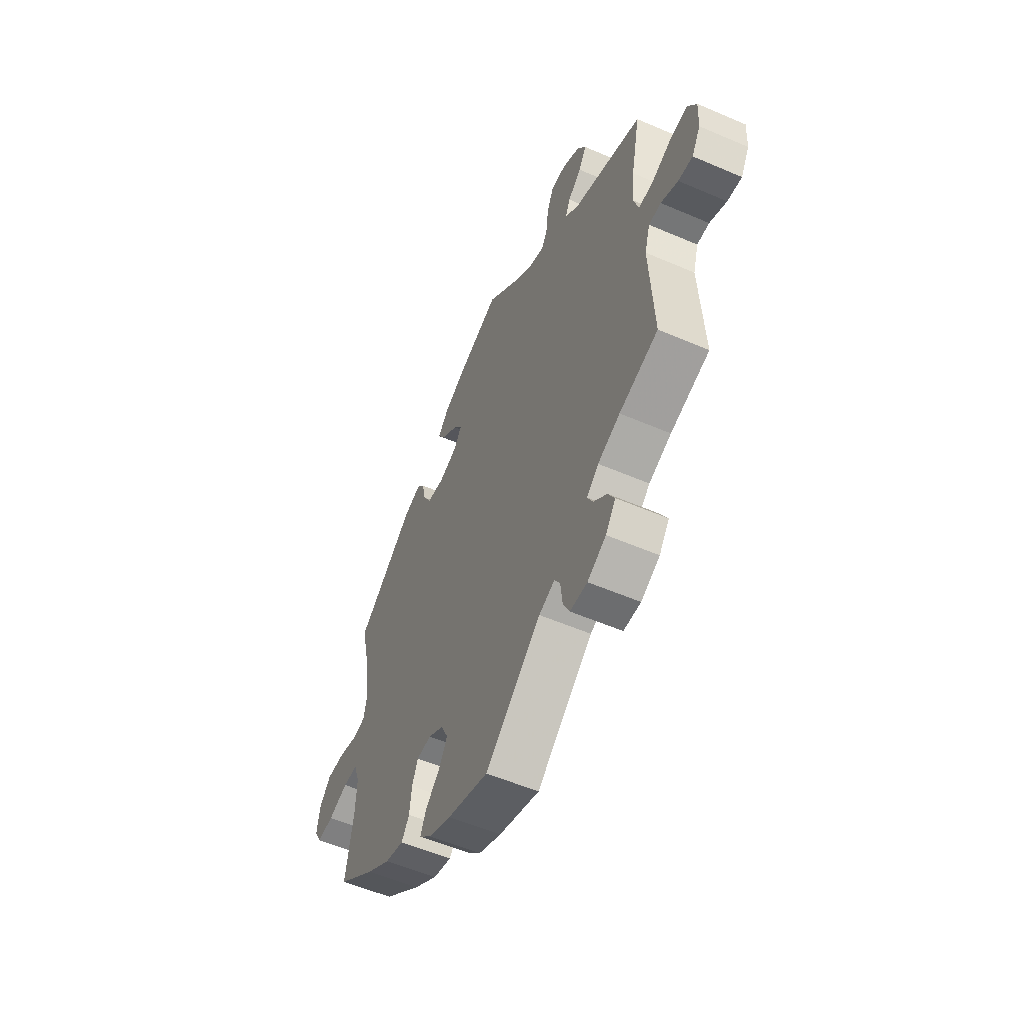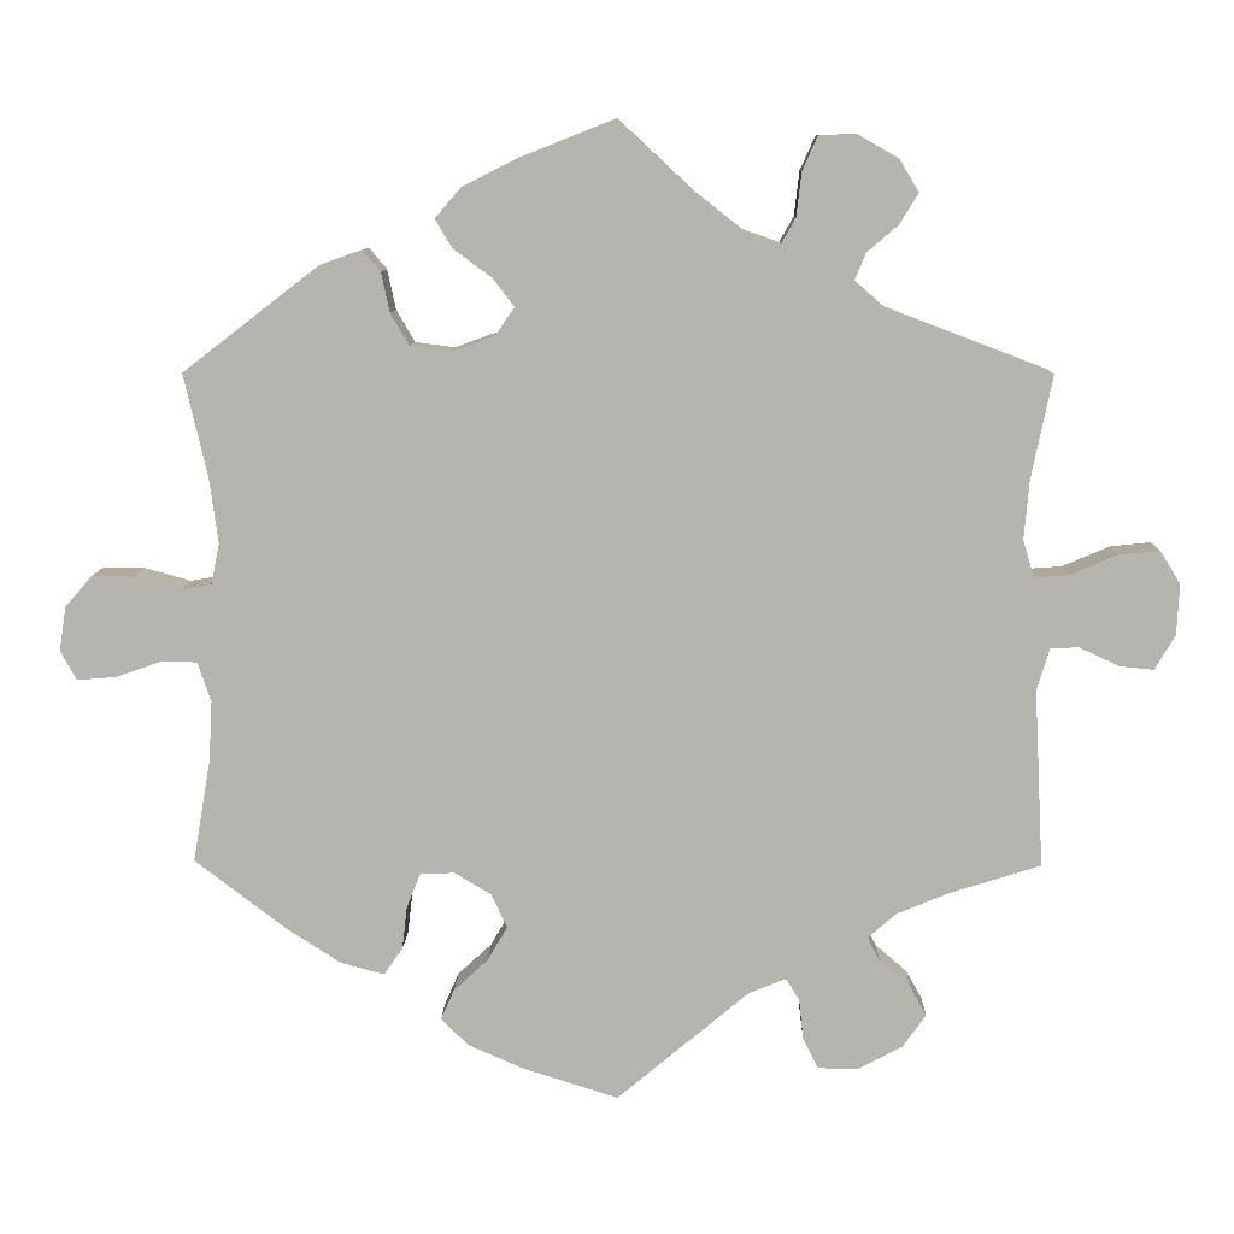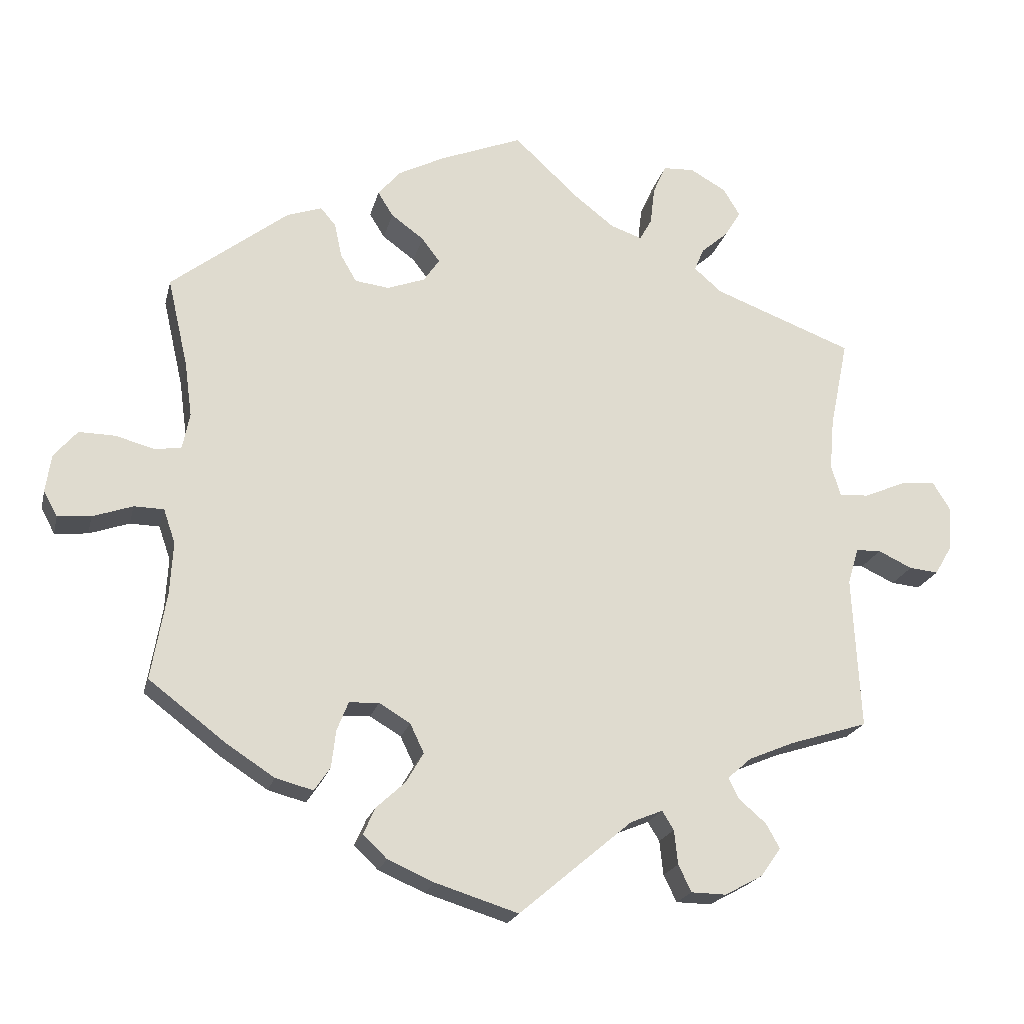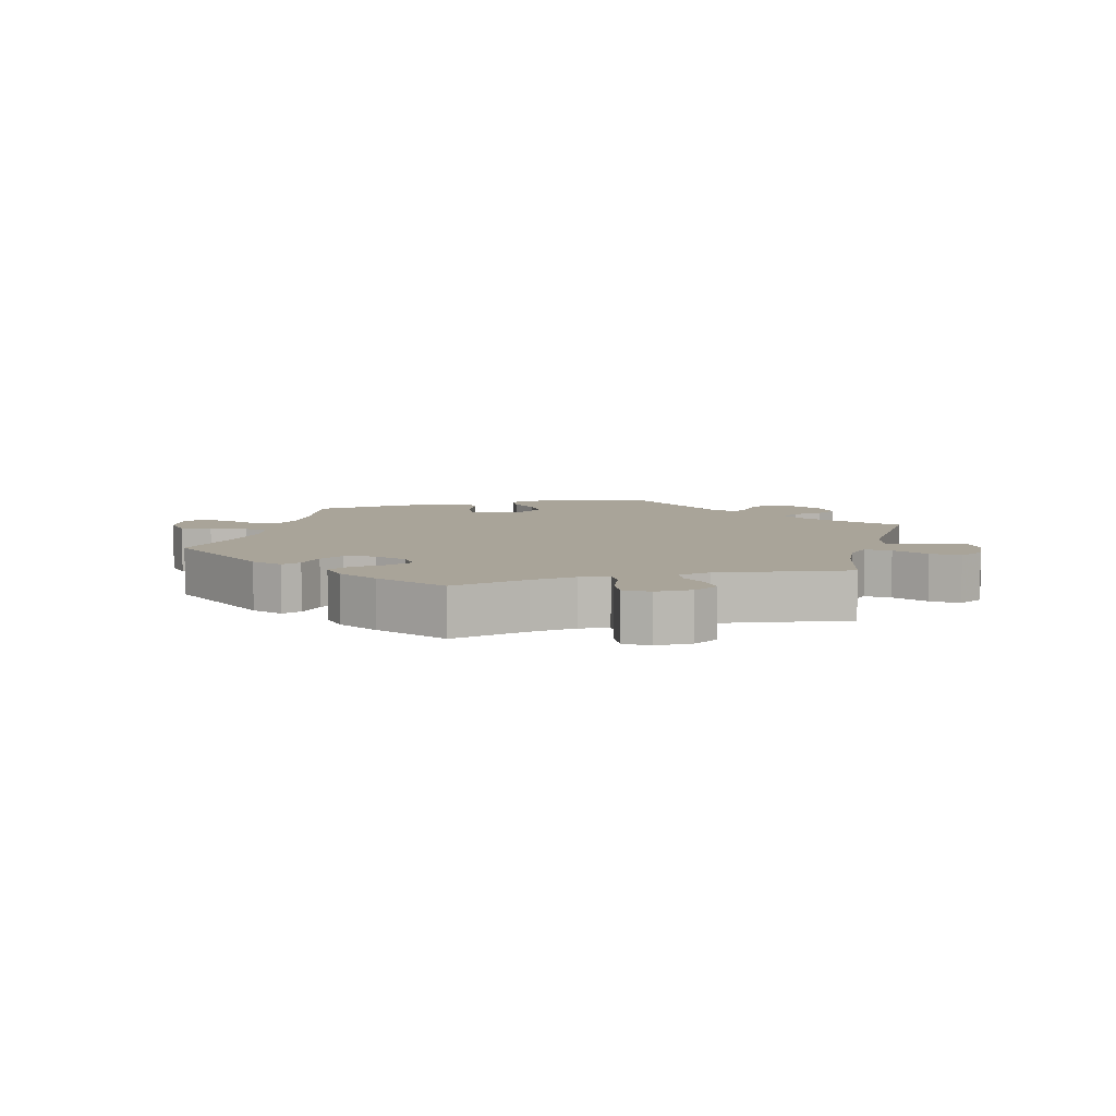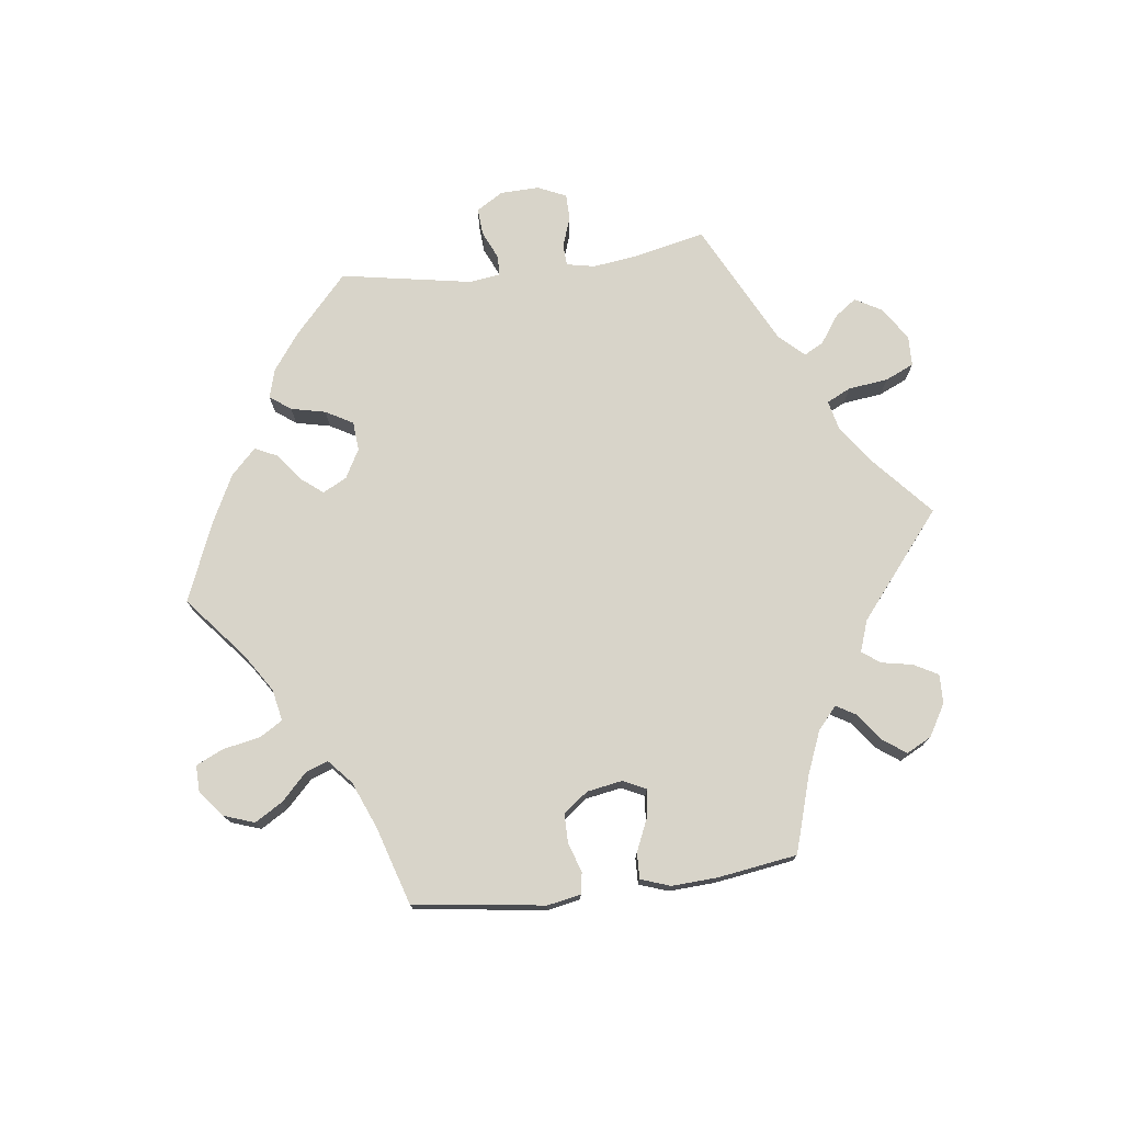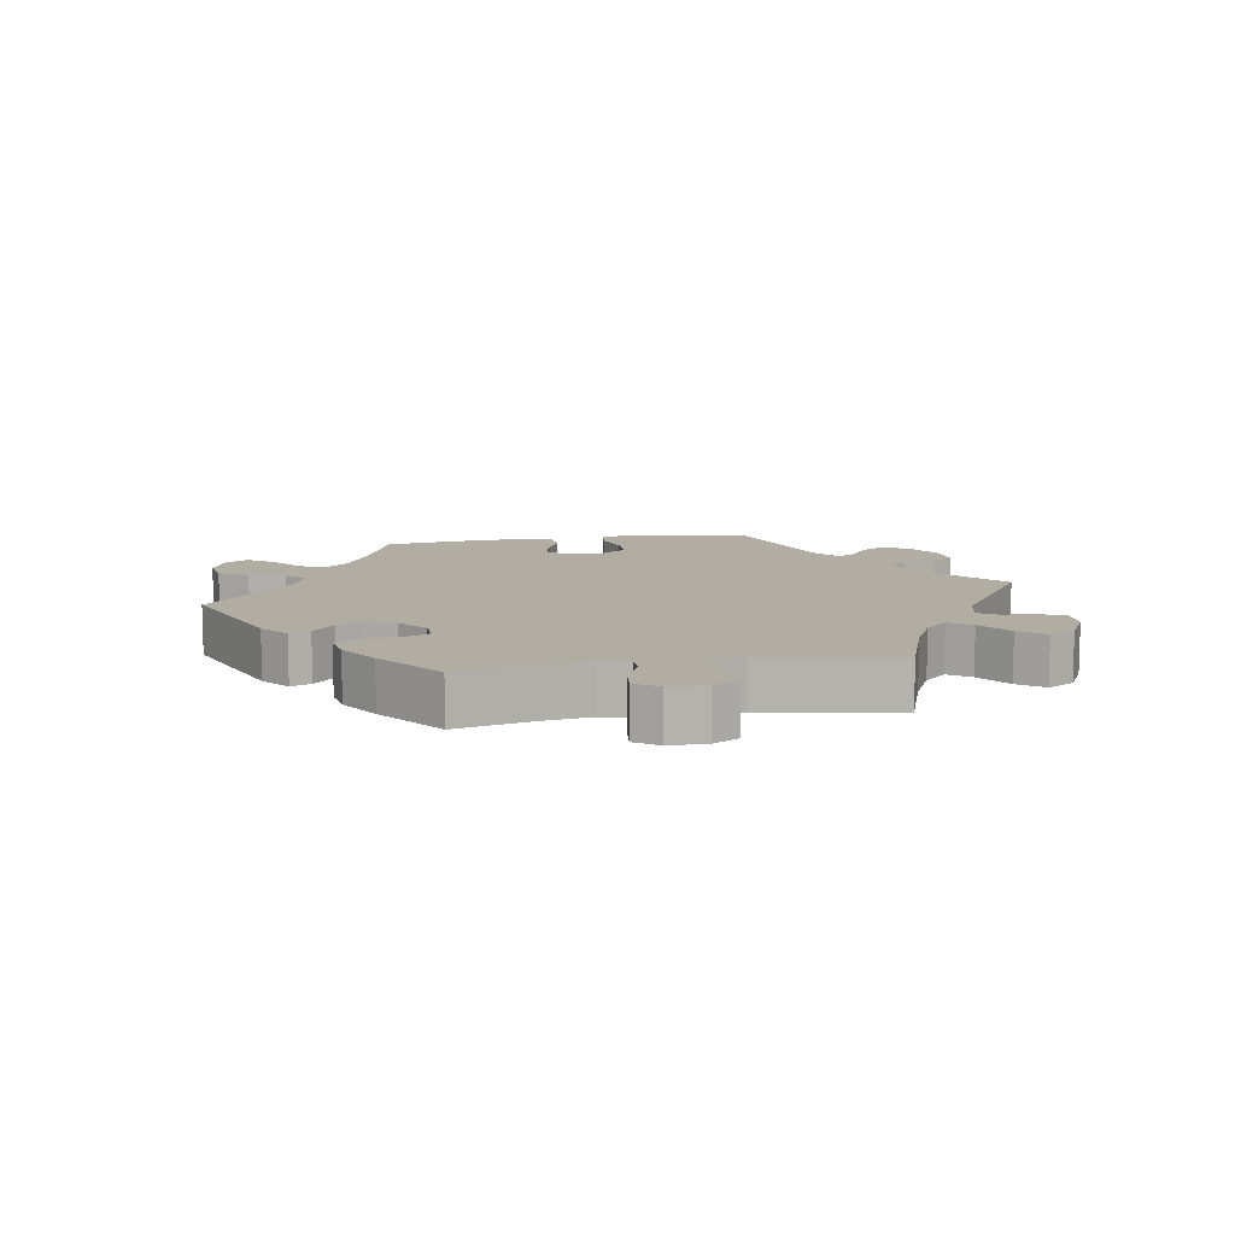
<metadata>
{"format":"obj","ext":"obj","renderer":"f3d","projection":"perspective","resolution":1024,"background":"white","views":[{"elev":-55.1,"azim":65.5,"up":"+Z"},{"elev":9.4,"azim":1.4,"up":"+Z"},{"elev":-20.3,"azim":-13.1,"up":"+Z"},{"elev":7.3,"azim":14.6,"up":"+Y"},{"elev":75.2,"azim":-37.2,"up":"+Y"},{"elev":10.6,"azim":20.9,"up":"+Y"}]}
</metadata>
<code>
v 0.089 0.07 0.495
v 0.144 0.07 0.452
v 0.187 0.07 0.437
v 0.204 0.07 0.467
v 0.21 0.07 0.519
v 0.228 0.07 0.559
v 0.271 0.07 0.561
v 0.32 0.07 0.533
v 0.343 0.07 0.495
v 0.321 0.07 0.459
v 0.284 0.07 0.427
v 0.271 0.07 0.396
v 0.309 0.07 0.363
v 0.501 0.07 0.29
v 0.476 0.07 0.168
v 0.47 0.07 0.098
v 0.483 0.07 0.054
v 0.524 0.07 0.057
v 0.58 0.07 0.081
v 0.628 0.07 0.086
v 0.652 0.07 0.047
v 0.649 0.07 -0.013
v 0.625 0.07 -0.054
v 0.585 0.07 -0.05
v 0.538 0.07 -0.028
v 0.504 0.07 -0.029
v 0.489 0.07 -0.079
v 0.5 0.07 -0.289
v 0.392 0.07 -0.323
v 0.33 0.07 -0.349
v 0.297 0.07 -0.378
v 0.312 0.07 -0.407
v 0.349 0.07 -0.439
v 0.368 0.07 -0.473
v 0.34 0.07 -0.512
v 0.288 0.07 -0.54
v 0.24 0.07 -0.539
v 0.222 0.07 -0.502
v 0.217 0.07 -0.455
v 0.201 0.07 -0.429
v 0.157 0.07 -0.447
v 0.001 0.07 -0.578
v -0.113 0.07 -0.542
v -0.177 0.07 -0.514
v -0.21 0.07 -0.482
v -0.194 0.07 -0.446
v -0.154 0.07 -0.409
v -0.13 0.07 -0.368
v -0.149 0.07 -0.328
v -0.192 0.07 -0.302
v -0.233 0.07 -0.304
v -0.249 0.07 -0.344
v -0.255 0.07 -0.395
v -0.277 0.07 -0.427
v -0.329 0.07 -0.413
v -0.395 0.07 -0.37
v -0.501 0.07 -0.289
v -0.48 0.07 -0.168
v -0.476 0.07 -0.097
v -0.492 0.07 -0.05
v -0.533 0.07 -0.049
v -0.588 0.07 -0.068
v -0.634 0.07 -0.072
v -0.653 0.07 -0.037
v -0.645 0.07 0.015
v -0.613 0.07 0.052
v -0.563 0.07 0.051
v -0.509 0.07 0.036
v -0.473 0.07 0.042
v -0.463 0.07 0.091
v -0.473 0.07 0.166
v -0.501 0.07 0.289
v -0.34 0.07 0.413
v -0.291 0.07 0.43
v -0.27 0.07 0.405
v -0.26 0.07 0.358
v -0.238 0.07 0.32
v -0.191 0.07 0.314
v -0.139 0.07 0.333
v -0.117 0.07 0.365
v -0.142 0.07 0.398
v -0.187 0.07 0.431
v -0.208 0.07 0.465
v -0.177 0.07 0.501
v -0.114 0.07 0.533
v 0 0.07 0.578
v 0.089 0 0.495
v 0.144 0 0.452
v 0.187 0 0.437
v 0.204 0 0.467
v 0.21 0 0.519
v 0.228 0 0.559
v 0.271 0 0.561
v 0.32 0 0.533
v 0.343 0 0.495
v 0.321 0 0.459
v 0.284 0 0.427
v 0.271 0 0.396
v 0.309 0 0.363
v 0.501 0 0.29
v 0.476 0 0.168
v 0.47 0 0.098
v 0.483 0 0.054
v 0.524 0 0.057
v 0.58 0 0.081
v 0.628 0 0.086
v 0.652 0 0.047
v 0.649 0 -0.013
v 0.625 0 -0.054
v 0.585 0 -0.05
v 0.538 0 -0.028
v 0.504 0 -0.029
v 0.489 0 -0.079
v 0.5 0 -0.289
v 0.392 0 -0.323
v 0.33 0 -0.349
v 0.297 0 -0.378
v 0.312 0 -0.407
v 0.349 0 -0.439
v 0.368 0 -0.473
v 0.34 0 -0.512
v 0.288 0 -0.54
v 0.24 0 -0.539
v 0.222 0 -0.502
v 0.217 0 -0.455
v 0.201 0 -0.429
v 0.157 0 -0.447
v 0.001 0 -0.578
v -0.113 0 -0.542
v -0.177 0 -0.514
v -0.21 0 -0.482
v -0.194 0 -0.446
v -0.154 0 -0.409
v -0.13 0 -0.368
v -0.149 0 -0.328
v -0.192 0 -0.302
v -0.233 0 -0.304
v -0.249 0 -0.344
v -0.255 0 -0.395
v -0.277 0 -0.427
v -0.329 0 -0.413
v -0.395 0 -0.37
v -0.501 0 -0.289
v -0.48 0 -0.168
v -0.476 0 -0.097
v -0.492 0 -0.05
v -0.533 0 -0.049
v -0.588 0 -0.068
v -0.634 0 -0.072
v -0.653 0 -0.037
v -0.645 0 0.015
v -0.613 0 0.052
v -0.563 0 0.051
v -0.509 0 0.036
v -0.473 0 0.042
v -0.463 0 0.091
v -0.473 0 0.166
v -0.501 0 0.289
v -0.34 0 0.413
v -0.291 0 0.43
v -0.27 0 0.405
v -0.26 0 0.358
v -0.238 0 0.32
v -0.191 0 0.314
v -0.139 0 0.333
v -0.117 0 0.365
v -0.142 0 0.398
v -0.187 0 0.431
v -0.208 0 0.465
v -0.177 0 0.501
v -0.114 0 0.533
v 0 0 0.578
f 85 86 1
f 84 85 1 2
f 81 82 83 84
f 80 81 84 2
f 79 80 2 3
f 78 79 3
f 73 74 75 76
f 71 72 73 76
f 70 71 76 77
f 69 70 77 78
f 65 66 67 68
f 63 64 65 68
f 61 62 63 68
f 60 61 68 69
f 59 60 69 78
f 55 56 57 58
f 52 53 54 55
f 51 52 55 58
f 50 51 58 59
f 44 45 46 47
f 44 47 48
f 41 42 43 44
f 40 41 44 48
f 36 37 38 39
f 36 39 40
f 35 36 40
f 32 33 34 35
f 31 32 35 40
f 30 31 40 48
f 27 28 29
f 26 27 29 30
f 22 23 24 25
f 22 25 26
f 21 22 26
f 18 19 20 21
f 17 18 21 26
f 16 17 26 30
f 13 14 15
f 12 13 15 16
f 8 9 10 11
f 8 11 12
f 7 8 12
f 4 5 6 7
f 3 4 7 12
f 49 50 59 78
f 30 48 49 78
f 16 30 78
f 3 12 16 78
f 87 172 171
f 88 87 171 170
f 170 169 168 167
f 88 170 167 166
f 89 88 166 165
f 89 165 164
f 162 161 160 159
f 162 159 158 157
f 163 162 157 156
f 164 163 156 155
f 154 153 152 151
f 154 151 150 149
f 154 149 148 147
f 155 154 147 146
f 164 155 146 145
f 144 143 142 141
f 141 140 139 138
f 144 141 138 137
f 145 144 137 136
f 133 132 131 130
f 134 133 130
f 130 129 128 127
f 134 130 127 126
f 125 124 123 122
f 126 125 122
f 126 122 121
f 121 120 119 118
f 126 121 118 117
f 134 126 117 116
f 115 114 113
f 116 115 113 112
f 111 110 109 108
f 112 111 108
f 112 108 107
f 107 106 105 104
f 112 107 104 103
f 116 112 103 102
f 101 100 99
f 102 101 99 98
f 97 96 95 94
f 98 97 94
f 98 94 93
f 93 92 91 90
f 98 93 90 89
f 164 145 136 135
f 164 135 134 116
f 164 116 102
f 164 102 98 89
f 1 87 88 2
f 2 88 89 3
f 3 89 90 4
f 4 90 91 5
f 5 91 92 6
f 6 92 93 7
f 7 93 94 8
f 8 94 95 9
f 9 95 96 10
f 10 96 97 11
f 11 97 98 12
f 12 98 99 13
f 13 99 100 14
f 14 100 101 15
f 15 101 102 16
f 16 102 103 17
f 17 103 104 18
f 18 104 105 19
f 19 105 106 20
f 20 106 107 21
f 21 107 108 22
f 22 108 109 23
f 23 109 110 24
f 24 110 111 25
f 25 111 112 26
f 26 112 113 27
f 27 113 114 28
f 28 114 115 29
f 29 115 116 30
f 30 116 117 31
f 31 117 118 32
f 32 118 119 33
f 33 119 120 34
f 34 120 121 35
f 35 121 122 36
f 36 122 123 37
f 37 123 124 38
f 38 124 125 39
f 39 125 126 40
f 40 126 127 41
f 41 127 128 42
f 42 128 129 43
f 43 129 130 44
f 44 130 131 45
f 45 131 132 46
f 46 132 133 47
f 47 133 134 48
f 48 134 135 49
f 49 135 136 50
f 50 136 137 51
f 51 137 138 52
f 52 138 139 53
f 53 139 140 54
f 54 140 141 55
f 55 141 142 56
f 56 142 143 57
f 57 143 144 58
f 58 144 145 59
f 59 145 146 60
f 60 146 147 61
f 61 147 148 62
f 62 148 149 63
f 63 149 150 64
f 64 150 151 65
f 65 151 152 66
f 66 152 153 67
f 67 153 154 68
f 68 154 155 69
f 69 155 156 70
f 70 156 157 71
f 71 157 158 72
f 72 158 159 73
f 73 159 160 74
f 74 160 161 75
f 75 161 162 76
f 76 162 163 77
f 77 163 164 78
f 78 164 165 79
f 79 165 166 80
f 80 166 167 81
f 81 167 168 82
f 82 168 169 83
f 83 169 170 84
f 84 170 171 85
f 85 171 172 86
f 86 172 87 1

</code>
